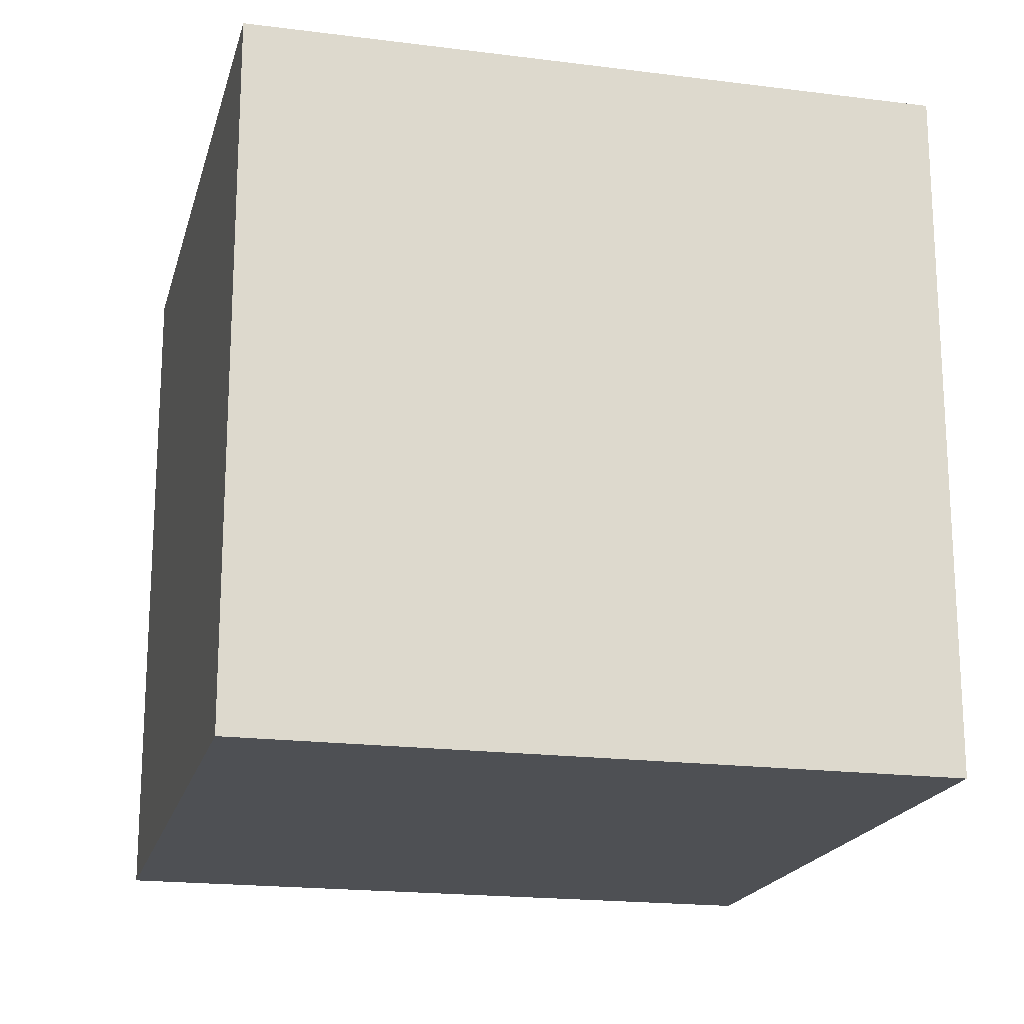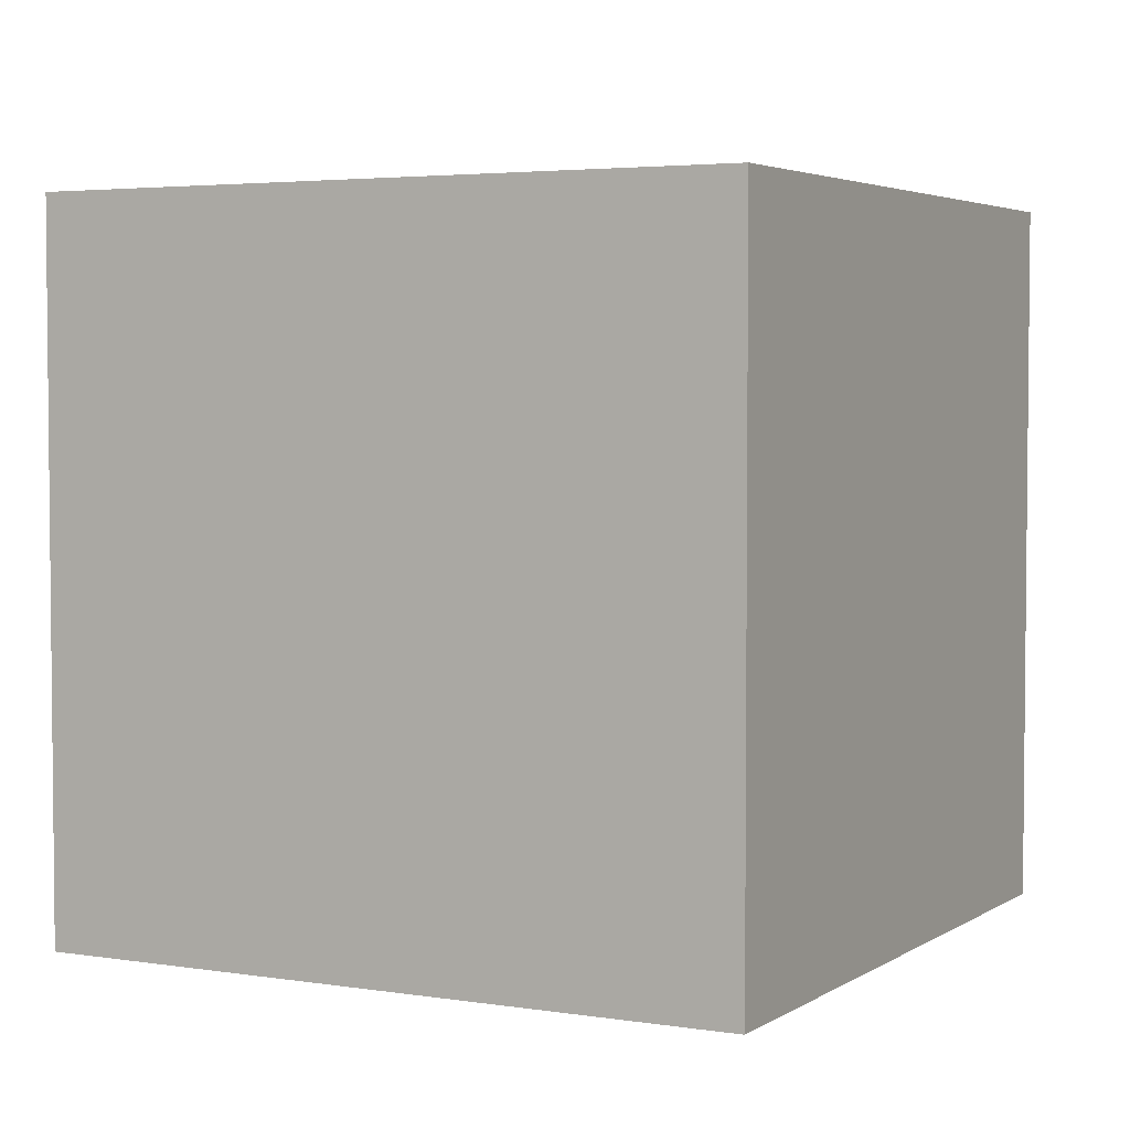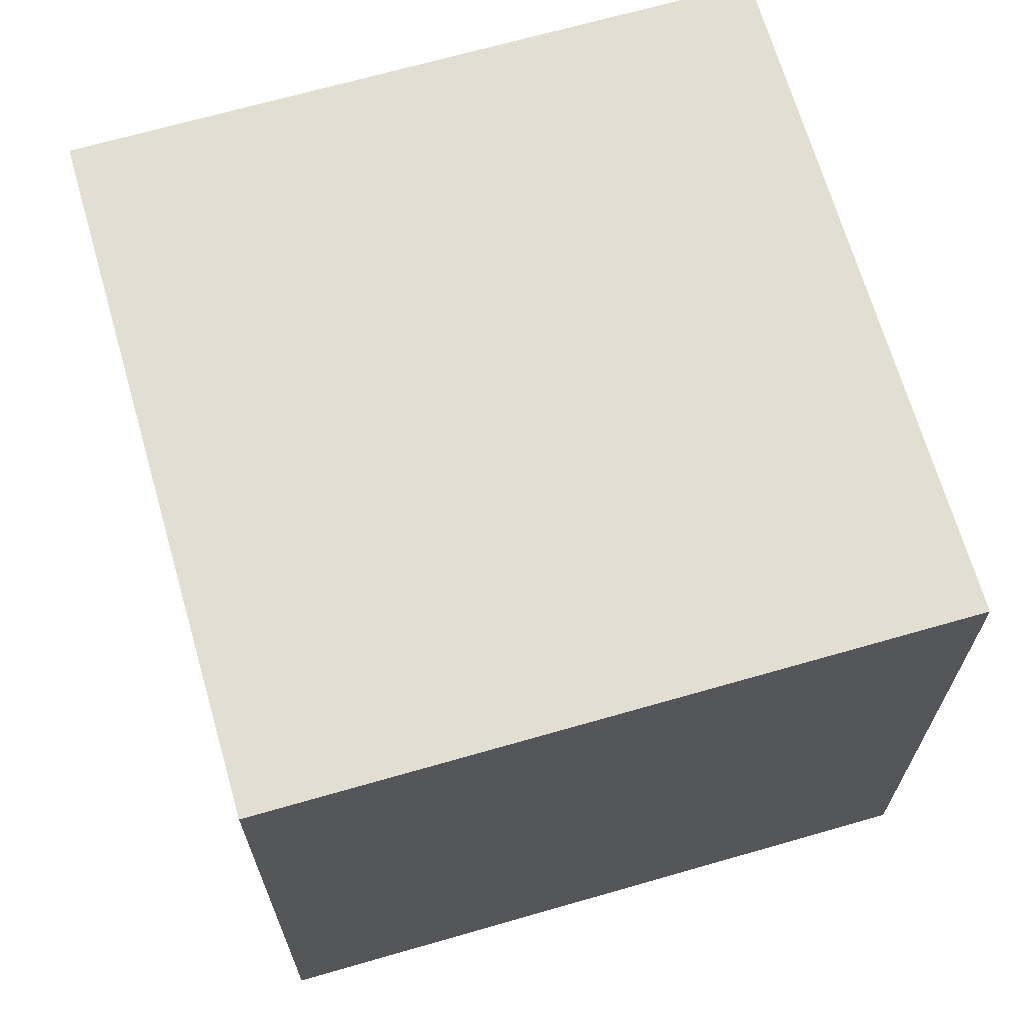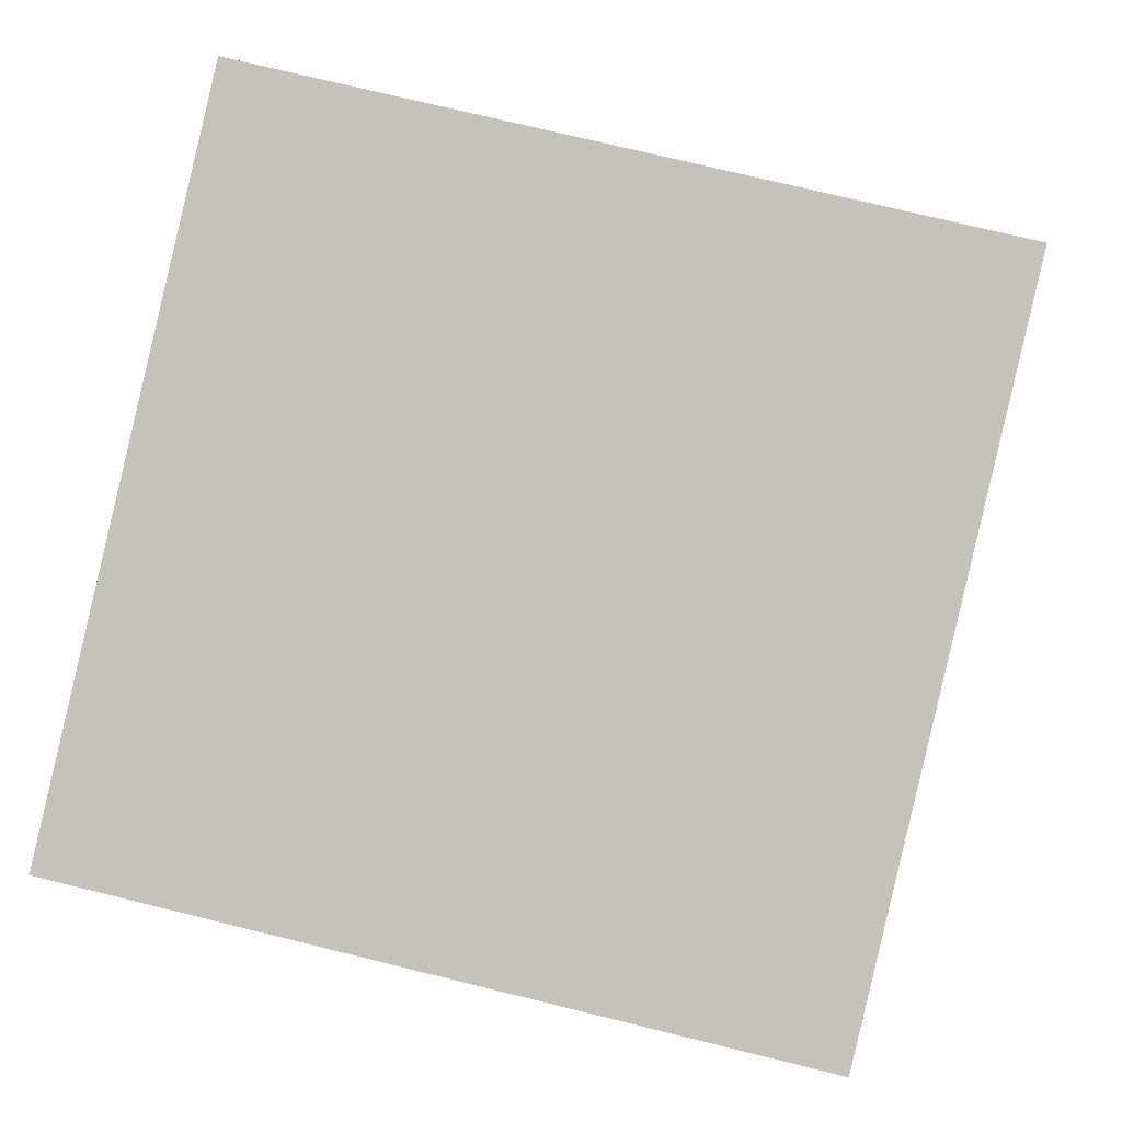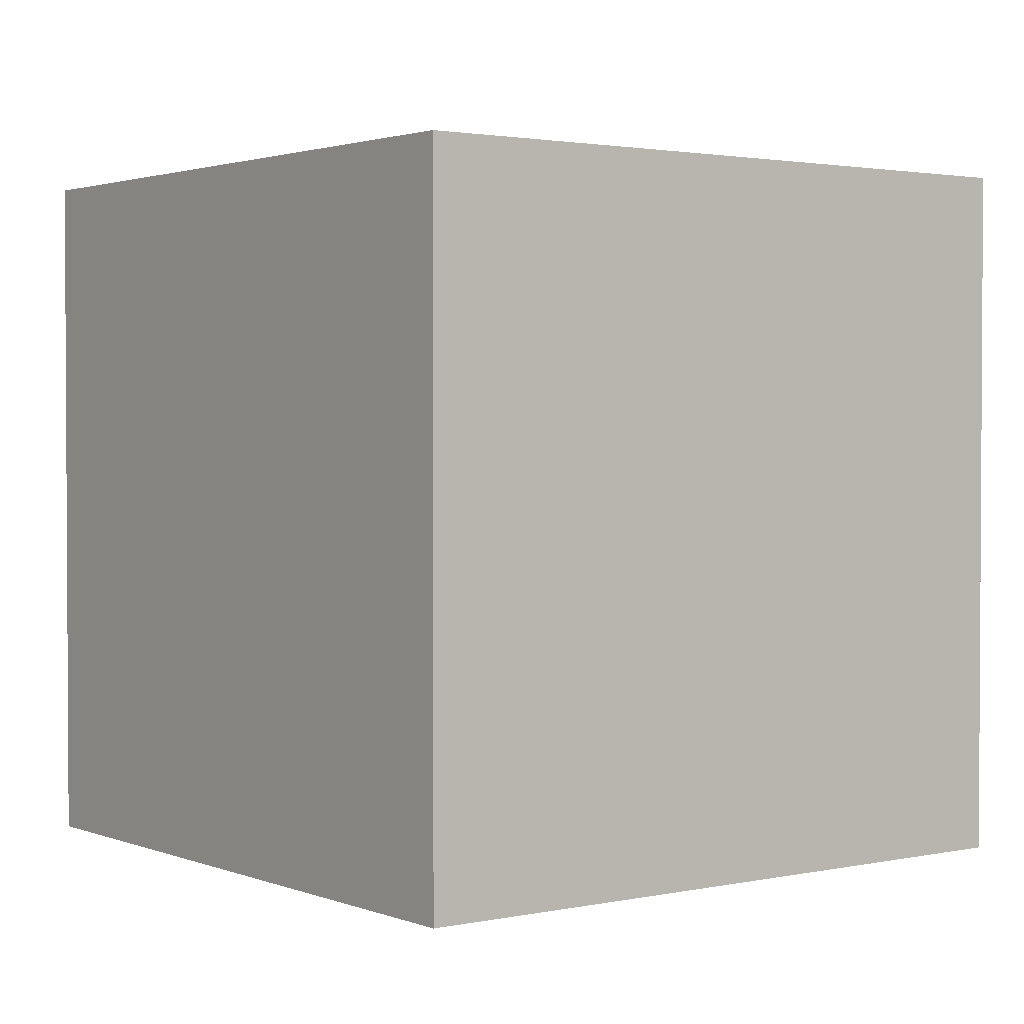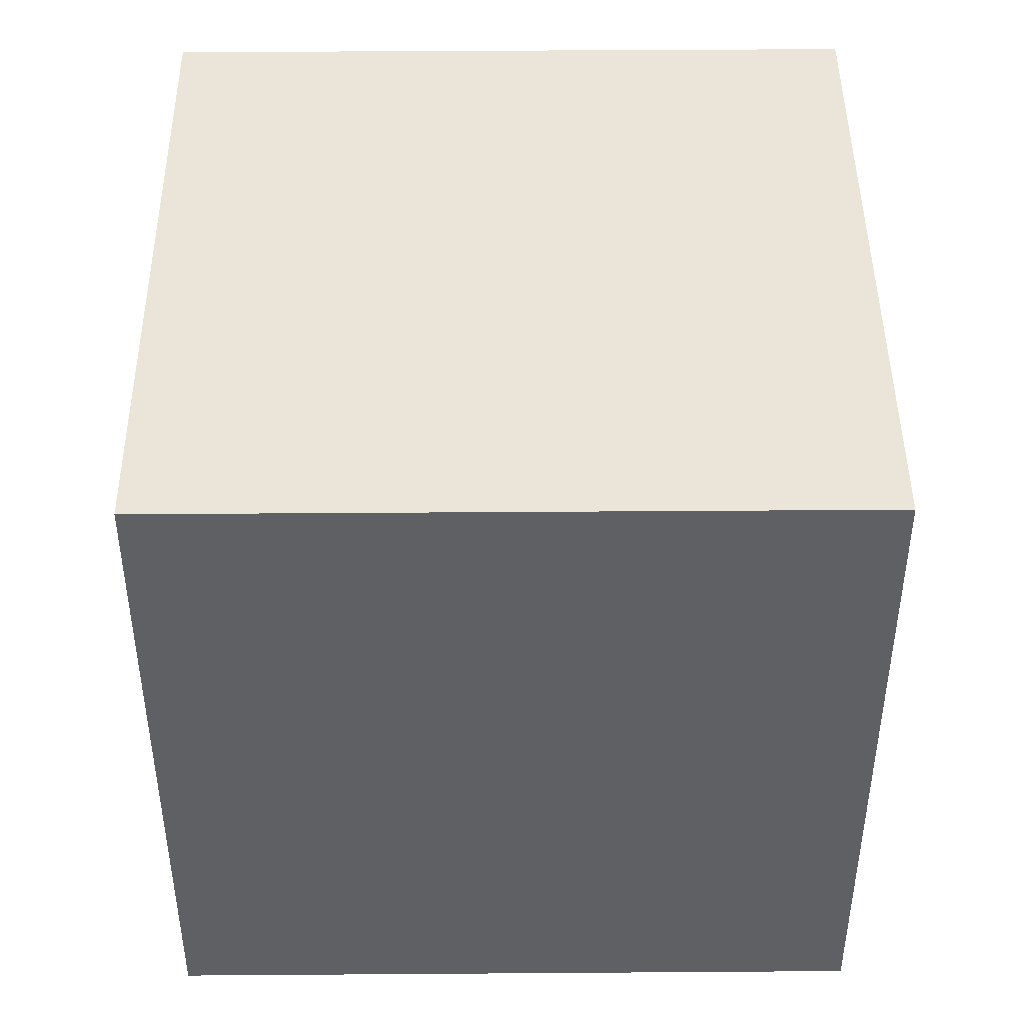
<metadata>
{"format":"obj","ext":"obj","renderer":"f3d","projection":"perspective","resolution":1024,"background":"white","views":[{"elev":-18.9,"azim":-116.9,"up":"+Z"},{"elev":3.7,"azim":104.7,"up":"+Z"},{"elev":67.9,"azim":-29.3,"up":"+Z"},{"elev":0.3,"azim":4.0,"up":"+Y"},{"elev":2.0,"azim":-140.2,"up":"+Z"},{"elev":45.0,"azim":76.3,"up":"+Z"}]}
</metadata>
<code>
v 0.7604 0.6589 -0.28
v 0.7604 0.6589 0.12
v 0.6689 0.2696 0.12
v 0.7604 0.6589 -0.28
v 0.6689 0.2696 0.12
v 0.6689 0.2696 -0.28
v 0.3711 0.7504 -0.28
v 0.2796 0.3611 -0.28
v 0.2796 0.3611 0.12
v 0.3711 0.7504 -0.28
v 0.2796 0.3611 0.12
v 0.3711 0.7504 0.12
v 0.7604 0.6589 -0.28
v 0.3711 0.7504 -0.28
v 0.3711 0.7504 0.12
v 0.7604 0.6589 -0.28
v 0.3711 0.7504 0.12
v 0.7604 0.6589 0.12
v 0.7604 0.6589 0.12
v 0.3711 0.7504 0.12
v 0.2796 0.3611 0.12
v 0.7604 0.6589 0.12
v 0.2796 0.3611 0.12
v 0.6689 0.2696 0.12
v 0.6689 0.2696 0.12
v 0.2796 0.3611 0.12
v 0.2796 0.3611 -0.28
v 0.6689 0.2696 0.12
v 0.2796 0.3611 -0.28
v 0.6689 0.2696 -0.28
v 0.3711 0.7504 -0.28
v 0.7604 0.6589 -0.28
v 0.6689 0.2696 -0.28
v 0.3711 0.7504 -0.28
v 0.6689 0.2696 -0.28
v 0.2796 0.3611 -0.28
f 1 2 3
f 4 5 6
f 7 8 9
f 10 11 12
f 13 14 15
f 16 17 18
f 19 20 21
f 22 23 24
f 25 26 27
f 28 29 30
f 31 32 33
f 34 35 36

</code>
